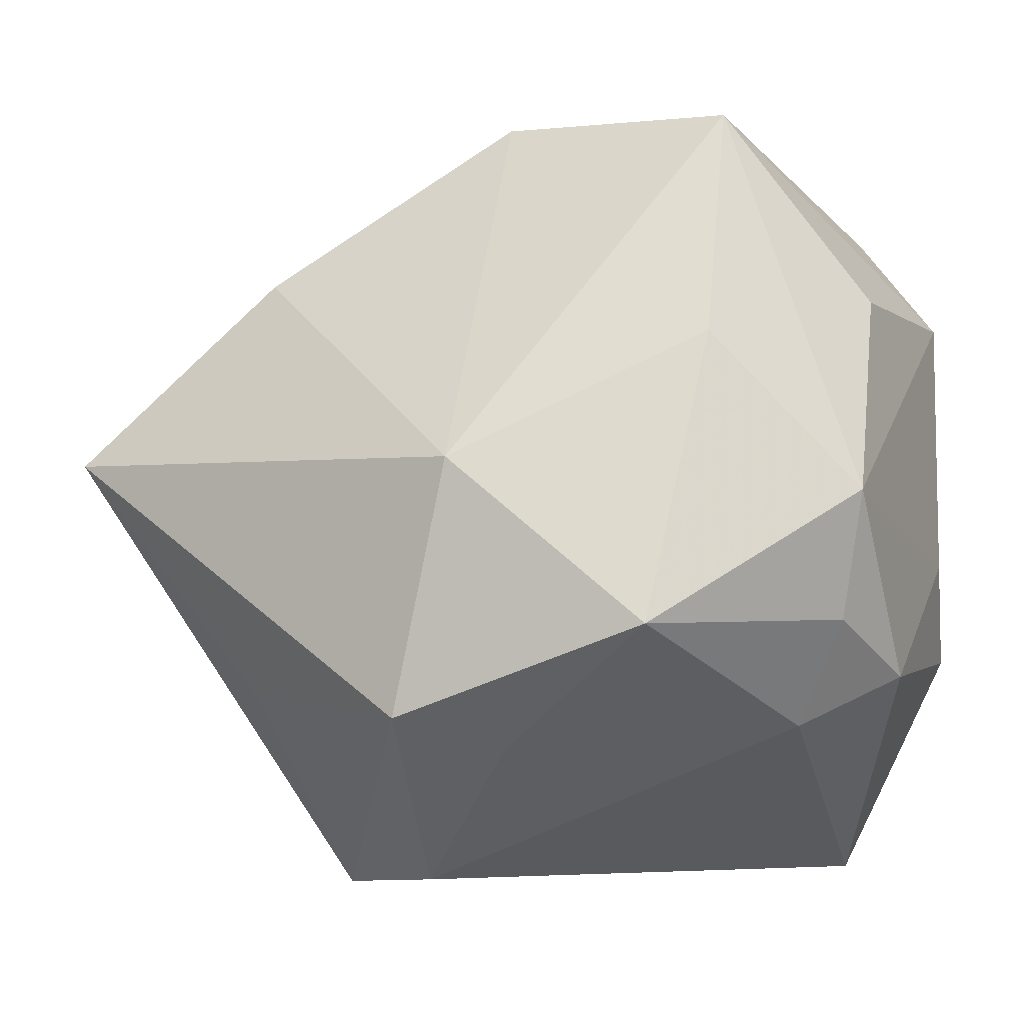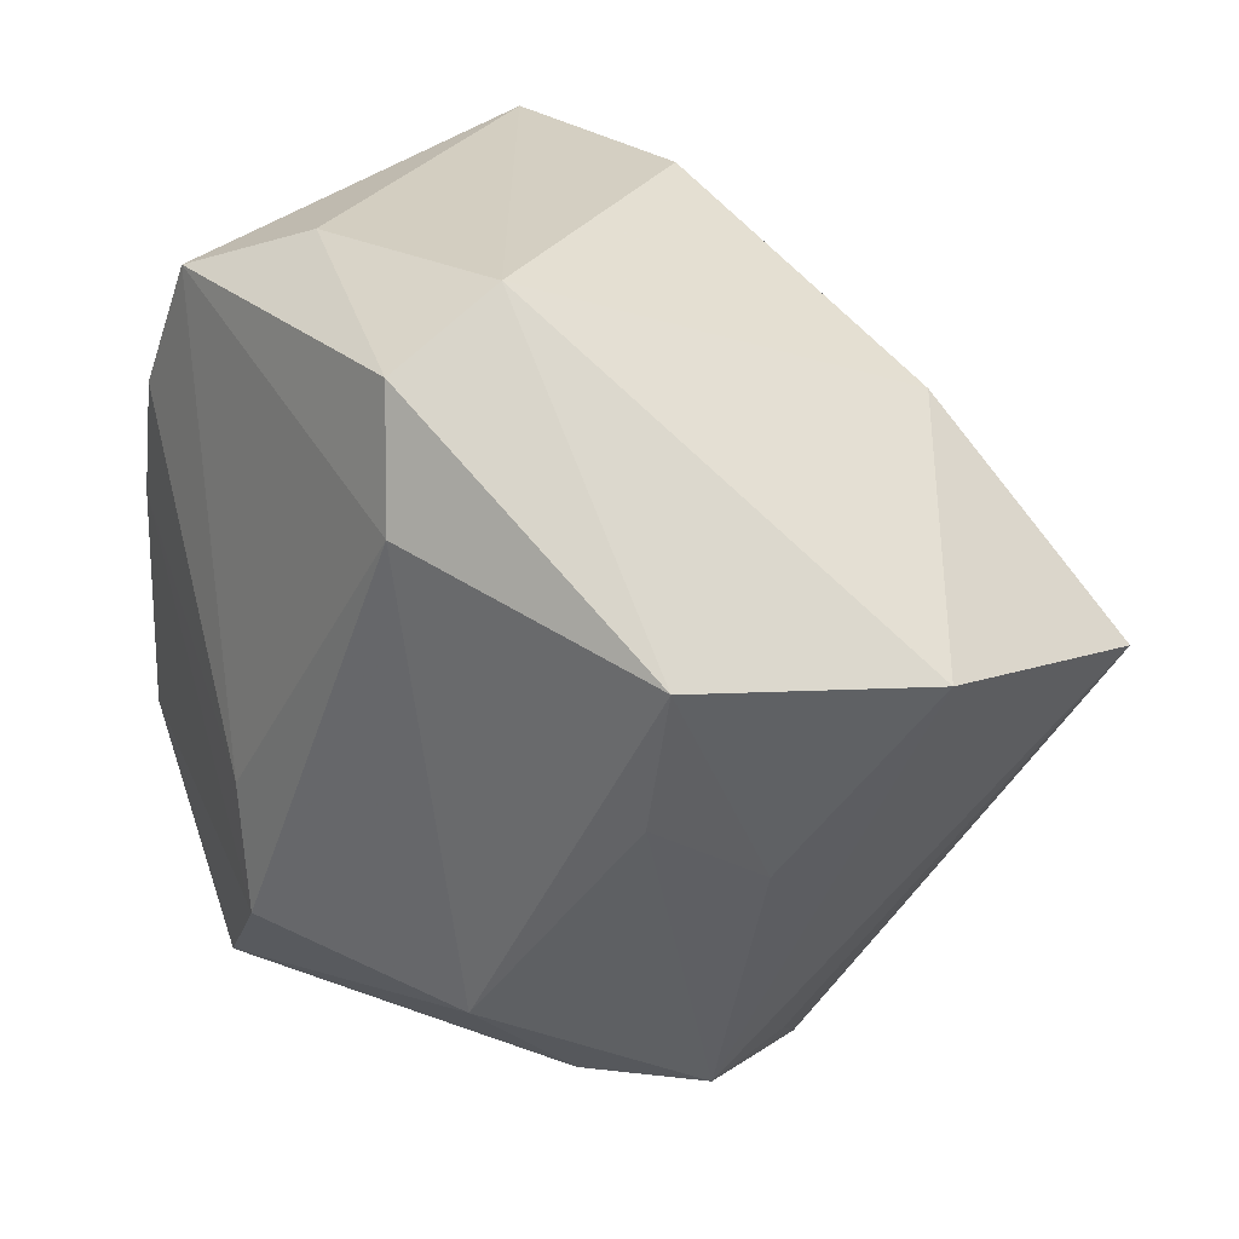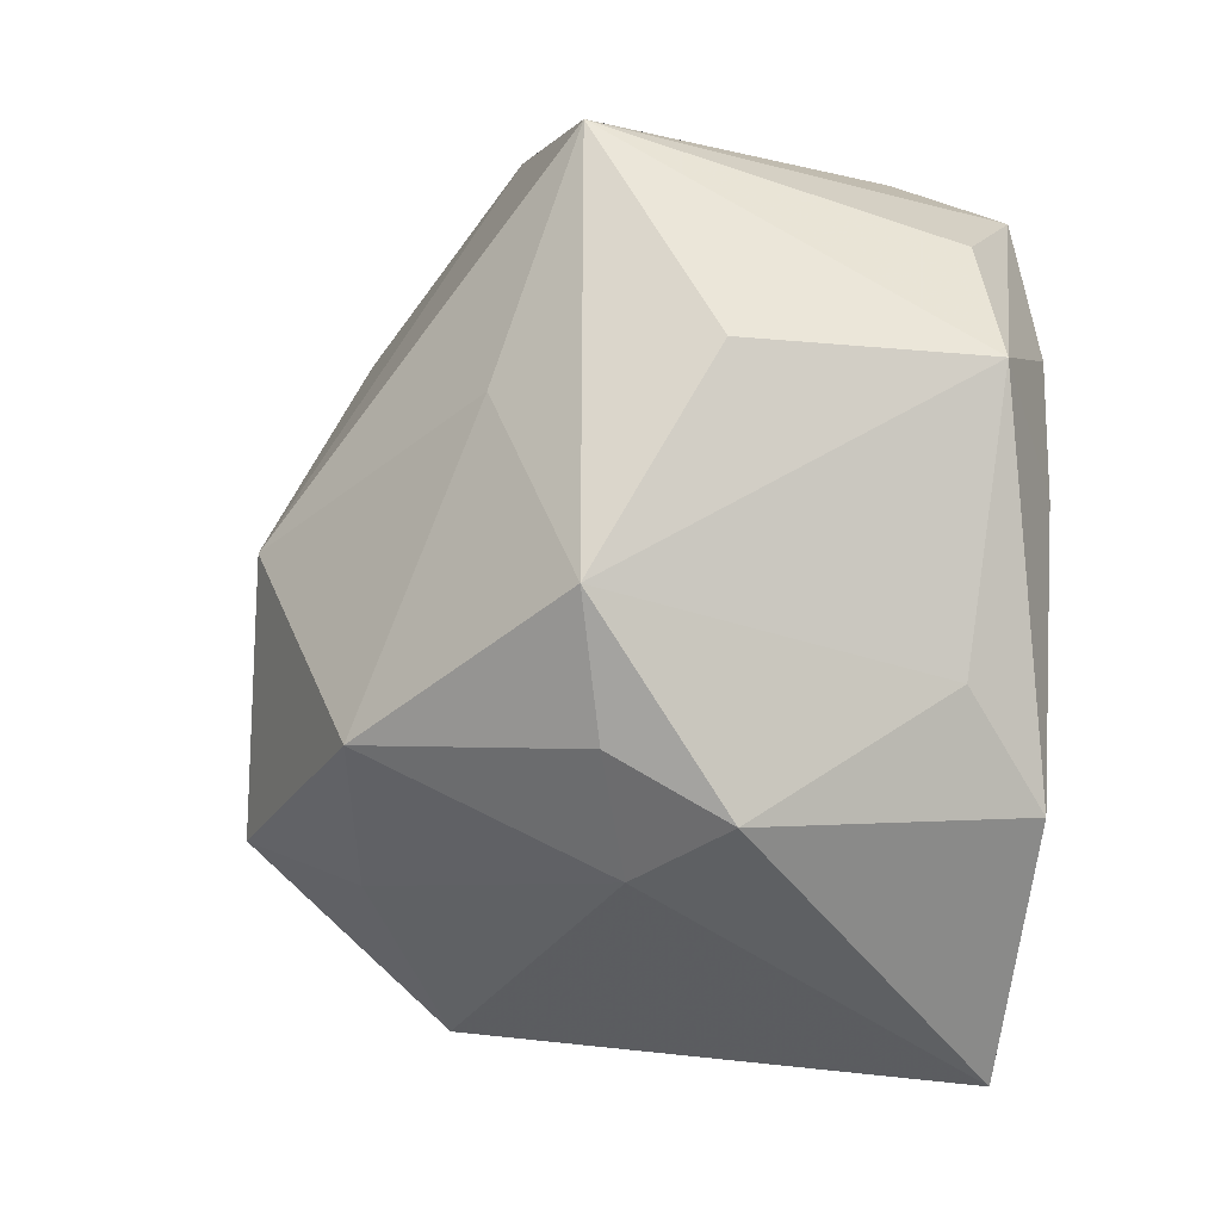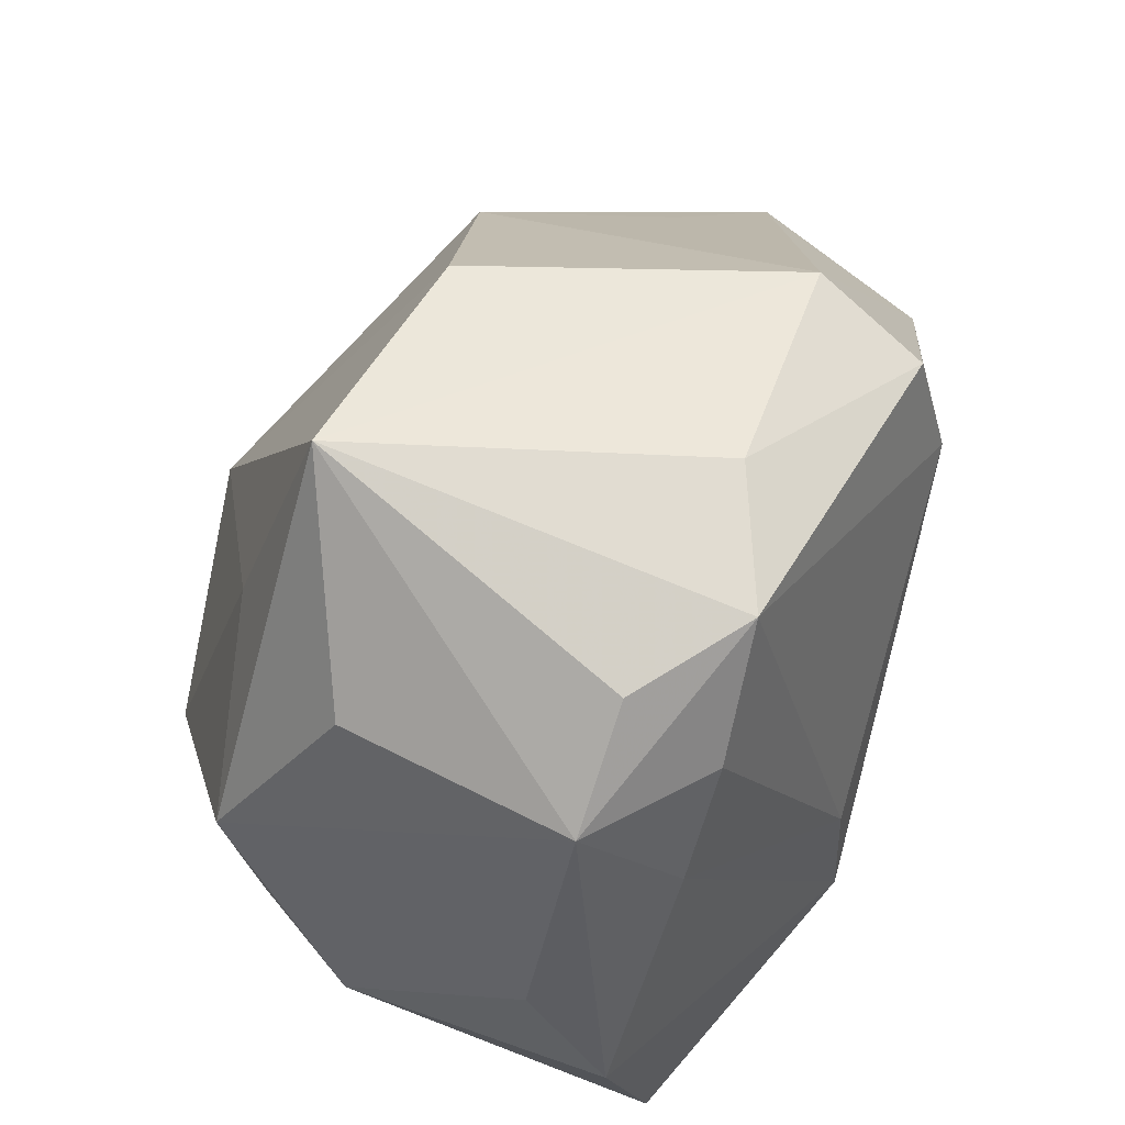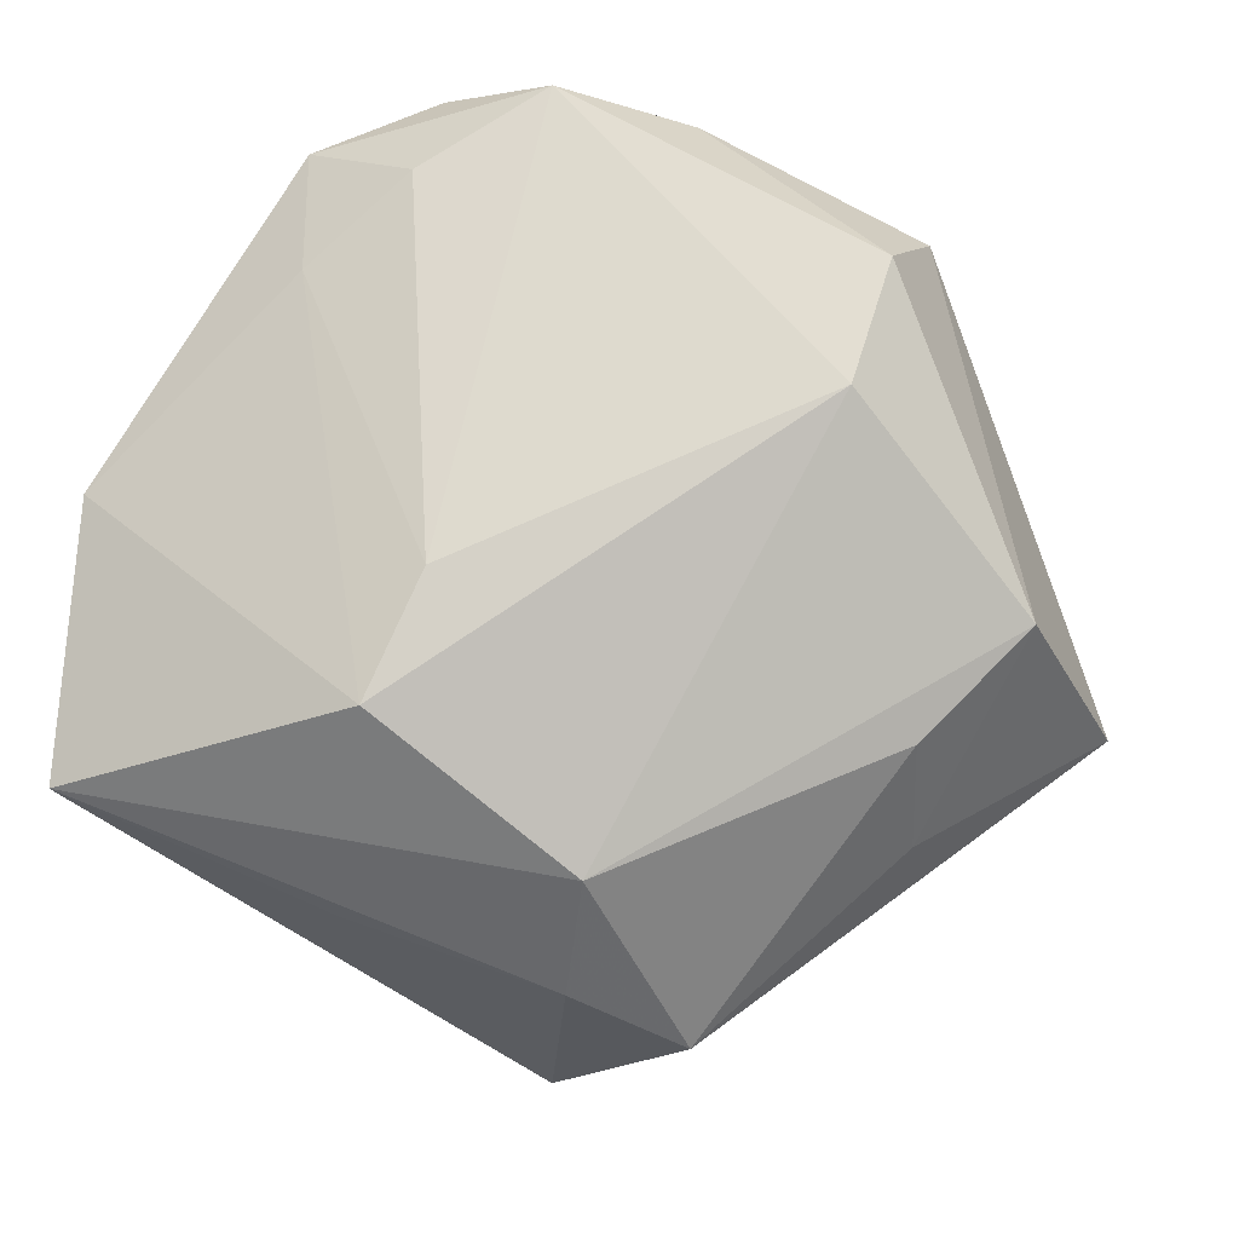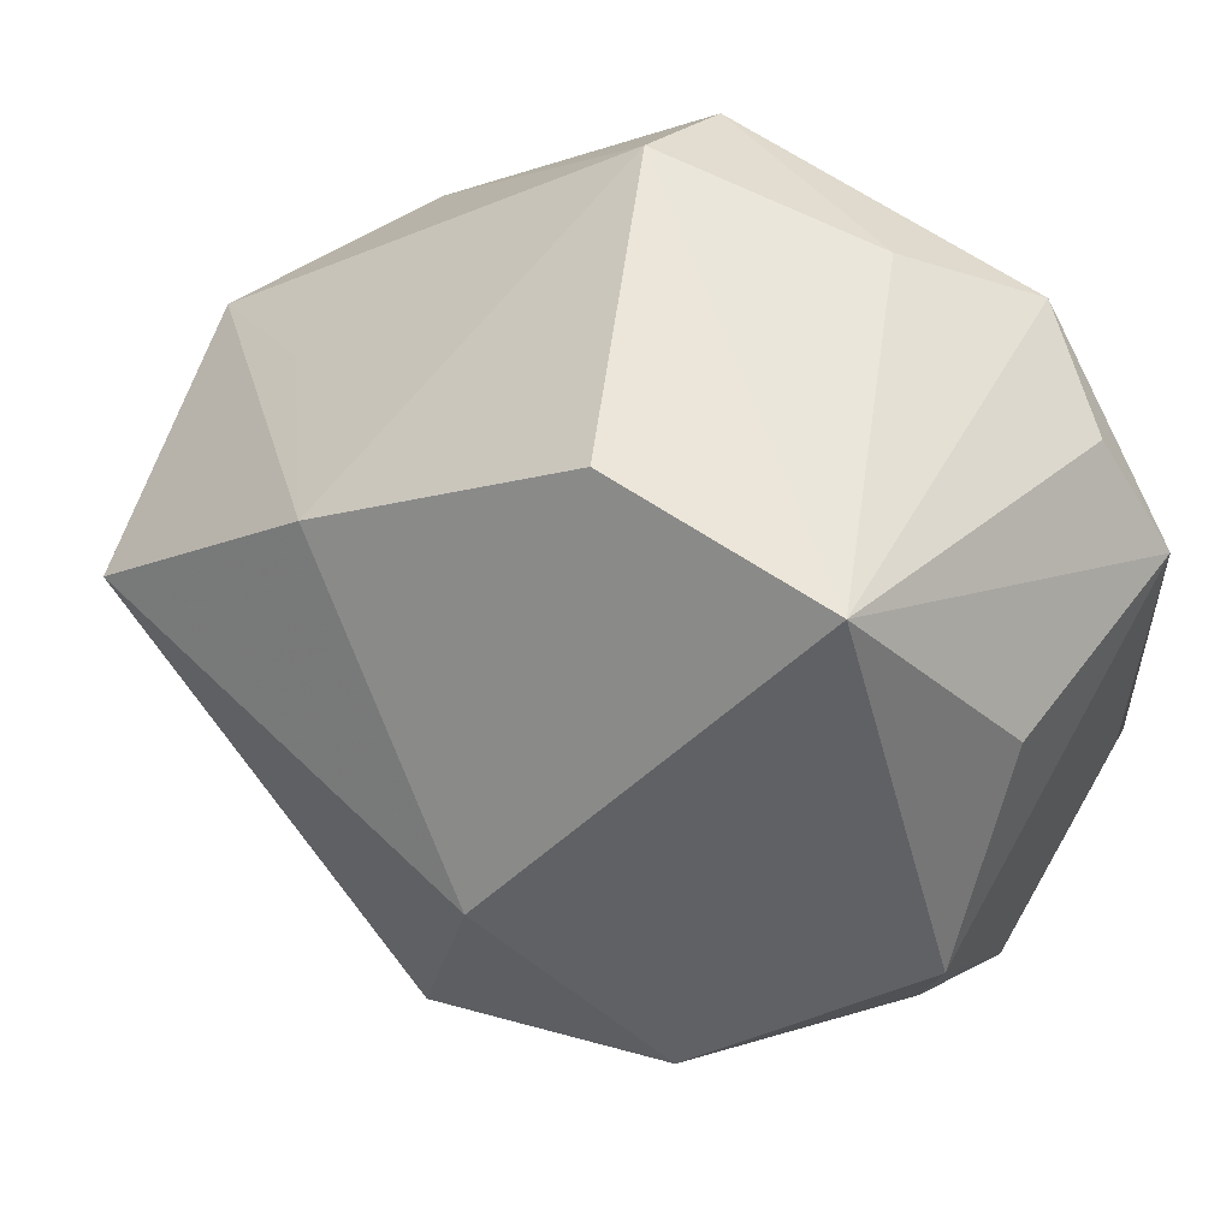
<metadata>
{"format":"obj","ext":"obj","renderer":"f3d","projection":"perspective","resolution":1024,"background":"white","views":[{"elev":-0.9,"azim":-161.3,"up":"+Y"},{"elev":24.8,"azim":47.5,"up":"+Y"},{"elev":-0.4,"azim":-109.6,"up":"+Y"},{"elev":49.9,"azim":-68.3,"up":"+Y"},{"elev":79.1,"azim":29.6,"up":"+Z"},{"elev":59.9,"azim":-150.3,"up":"+Y"}]}
</metadata>
<code>
v -0.02386 0.018 -0.02403
v 0.01417 0.04045 0.019
v 0.02616 0.02441 -0.02066
v -0.04058 0.02064 0.01631
v 0.008948 -0.04046 -0.01752
v -0.0311 -0.02308 -0.01426
v -0.009699 0.03961 0.01994
v 0.00126 0.04155 -0.01284
v 0.02774 -0.03449 -0.00253
v 0.005382 -0.02153 -0.03811
v -0.002155 -0.03897 0.01493
v 0.05092 0.01138 0.002927
v 0.04702 0.004651 -0.02547
v -0.02332 0.04155 -0.01523
v -0.0003857 0.004774 -0.03835
v -0.03917 0.0016 -0.02101
v 0.03507 -0.001287 0.02211
v 0.01888 -0.0351 0.01562
v -0.03664 -0.01175 -0.01841
v -0.003616 -0.02518 -0.02955
v 0.03077 -0.03345 0.009799
v 0.01244 0.03425 0.03006
v 0.01508 0.02155 0.03259
v -0.0087 -0.01019 0.03259
v -0.04076 -0.01806 -0.008101
v -0.02918 0.02155 0.02566
v -0.02938 -0.04204 0.0202
v -0.04081 -0.01782 0.01968
v 0.03908 0.01307 0.02321
v -0.00745 -0.02335 0.03259
v 0.01578 -0.02638 0.02571
v -0.03198 0.03095 0.01725
v 0.03939 -0.00787 0.01174
v 0.0383 0.01921 -0.003225
v -0.03339 0.008976 0.02404
v 0.02071 -0.04194 -0.01132
v 0.02743 -0.0208 -0.02211
v -0.0203 -0.01181 -0.0355
v -0.02222 0.03462 0.02579
v -0.04182 -0.006571 0.01184
v -0.03765 0.02187 -0.007745
f 29 12 2
f 2 12 34
f 34 3 2
f 12 3 34
f 15 3 13
f 13 3 12
f 40 28 4
f 25 28 40
f 4 16 40
f 40 16 25
f 30 23 24
f 24 23 39
f 26 39 4
f 26 24 39
f 27 28 25
f 30 28 27
f 22 29 2
f 22 23 29
f 39 23 22
f 2 7 22
f 22 7 39
f 21 13 12
f 12 29 33
f 29 17 33
f 33 21 12
f 17 21 33
f 39 7 14
f 14 7 2
f 15 13 10
f 10 38 15
f 20 38 10
f 4 28 35
f 35 26 4
f 24 26 35
f 35 28 30
f 30 24 35
f 6 27 25
f 6 38 20
f 25 16 19
f 16 38 19
f 19 6 25
f 38 6 19
f 31 21 17
f 31 17 29
f 30 27 31
f 31 23 30
f 29 23 31
f 11 27 36
f 36 13 9
f 9 21 36
f 13 21 9
f 41 16 4
f 4 14 41
f 41 14 16
f 4 39 32
f 32 14 4
f 39 14 32
f 15 38 1
f 1 14 15
f 1 38 16
f 16 14 1
f 8 3 15
f 15 14 8
f 2 3 8
f 8 14 2
f 37 13 36
f 36 10 37
f 37 10 13
f 5 6 20
f 27 6 5
f 36 27 5
f 5 10 36
f 20 10 5
f 21 31 18
f 36 21 18
f 18 11 36
f 18 31 27
f 27 11 18

</code>
